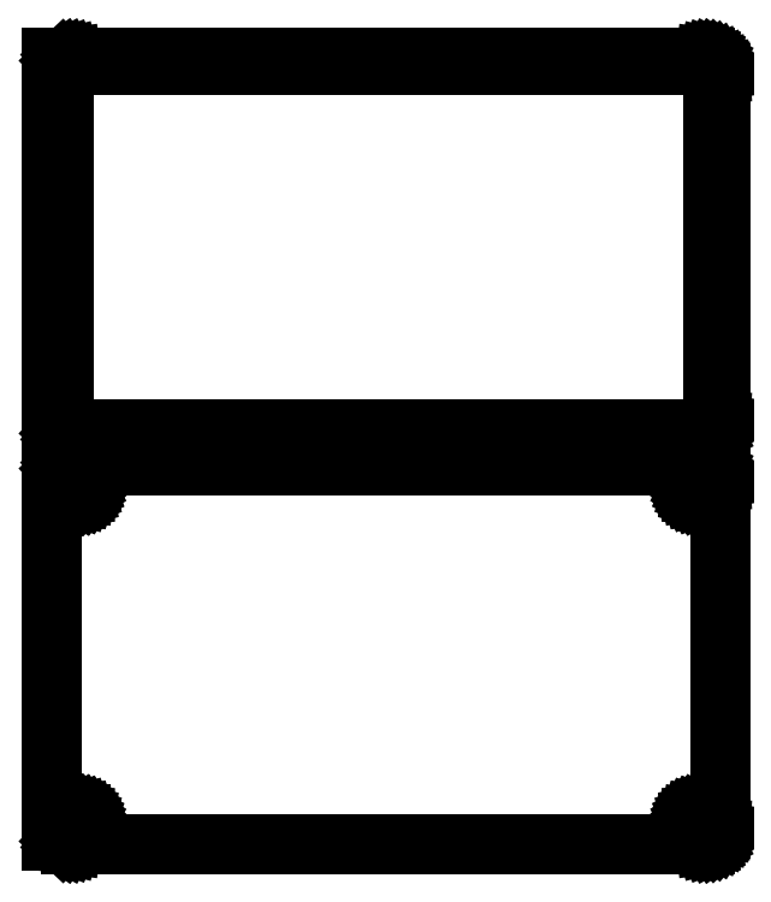
<metadata>
{"format":"dxf","ext":"dxf","renderer":"ezdxf+matplotlib","layout":"modelspace","background":"white","min_lineweight":24,"dpi":150}
</metadata>
<code>
0
SECTION
2
ENTITIES
0
LINE
8
0
10
100.9
20
327.1
11
101.5
21
327.2
0
LINE
8
0
10
101.5
20
327.2
11
102.1
21
327.5
0
LINE
8
0
10
102.1
20
327.5
11
102.7
21
327.8
0
LINE
8
0
10
102.7
20
327.8
11
103.2
21
328.1
0
LINE
8
0
10
103.2
20
328.1
11
103.6
21
328.6
0
LINE
8
0
10
103.6
20
328.6
11
104
21
329.1
0
LINE
8
0
10
104
20
329.1
11
104.4
21
329.6
0
LINE
8
0
10
104.4
20
329.6
11
104.6
21
330.2
0
LINE
8
0
10
104.6
20
330.2
11
104.8
21
330.8
0
LINE
8
0
10
104.8
20
330.8
11
105
21
331.4
0
LINE
8
0
10
105
20
331.4
11
105
21
332
0
LINE
8
0
10
105
20
332
11
105
21
442
0
LINE
8
0
10
105
20
442
11
105
21
442.6
0
LINE
8
0
10
105
20
442.6
11
104.8
21
443.2
0
LINE
8
0
10
104.8
20
443.2
11
104.6
21
443.8
0
LINE
8
0
10
104.6
20
443.8
11
104.4
21
444.4
0
LINE
8
0
10
104.4
20
444.4
11
104
21
444.9
0
LINE
8
0
10
104
20
444.9
11
103.6
21
445.4
0
LINE
8
0
10
103.6
20
445.4
11
103.2
21
445.9
0
LINE
8
0
10
103.2
20
445.9
11
102.7
21
446.2
0
LINE
8
0
10
102.7
20
446.2
11
102.1
21
446.5
0
LINE
8
0
10
102.1
20
446.5
11
101.5
21
446.8
0
LINE
8
0
10
101.5
20
446.8
11
100.9
21
446.9
0
LINE
8
0
10
100.9
20
446.9
11
100.3
21
447
0
LINE
8
0
10
100.3
20
447
11
-100.3
21
447
0
LINE
8
0
10
-100.3
20
447
11
-100.9
21
446.9
0
LINE
8
0
10
-100.9
20
446.9
11
-101.5
21
446.8
0
LINE
8
0
10
-101.5
20
446.8
11
-102.1
21
446.5
0
LINE
8
0
10
-102.1
20
446.5
11
-102.7
21
446.2
0
LINE
8
0
10
-102.7
20
446.2
11
-103.2
21
445.9
0
LINE
8
0
10
-103.2
20
445.9
11
-103.5
21
445.6
0
LINE
8
0
10
-103.5
20
445.6
11
-103.5
21
447
0
LINE
8
0
10
-103.5
20
447
11
-106.5
21
447
0
LINE
8
0
10
-106.5
20
447
11
-106.5
21
327
0
LINE
8
0
10
-106.5
20
327
11
-103.5
21
327
0
LINE
8
0
10
-103.5
20
327
11
-103.5
21
328.4
0
LINE
8
0
10
-103.5
20
328.4
11
-103.2
21
328.1
0
LINE
8
0
10
-103.2
20
328.1
11
-102.7
21
327.8
0
LINE
8
0
10
-102.7
20
327.8
11
-102.1
21
327.5
0
LINE
8
0
10
-102.1
20
327.5
11
-101.5
21
327.2
0
LINE
8
0
10
-101.5
20
327.2
11
-100.9
21
327.1
0
LINE
8
0
10
-100.9
20
327.1
11
-100.3
21
327
0
LINE
8
0
10
-100.3
20
327
11
100.3
21
327
0
LINE
8
0
10
100.3
20
327
11
100.9
21
327.1
0
LINE
8
0
10
-99.7
20
329.4
11
-100.1
21
329.4
0
LINE
8
0
10
-100.1
20
329.4
11
-100.5
21
329.5
0
LINE
8
0
10
-100.5
20
329.5
11
-100.8
21
329.7
0
LINE
8
0
10
-100.8
20
329.7
11
-101.2
21
329.9
0
LINE
8
0
10
-101.2
20
329.9
11
-101.5
21
330.1
0
LINE
8
0
10
-101.5
20
330.1
11
-101.8
21
330.4
0
LINE
8
0
10
-101.8
20
330.4
11
-102
21
330.7
0
LINE
8
0
10
-102
20
330.7
11
-102.2
21
331
0
LINE
8
0
10
-102.2
20
331
11
-102.4
21
331.4
0
LINE
8
0
10
-102.4
20
331.4
11
-102.5
21
331.7
0
LINE
8
0
10
-102.5
20
331.7
11
-102.6
21
332.1
0
LINE
8
0
10
-102.6
20
332.1
11
-102.6
21
332.5
0
LINE
8
0
10
-102.6
20
332.5
11
-102.6
21
441.5
0
LINE
8
0
10
-102.6
20
441.5
11
-102.6
21
441.9
0
LINE
8
0
10
-102.6
20
441.9
11
-102.5
21
442.3
0
LINE
8
0
10
-102.5
20
442.3
11
-102.4
21
442.6
0
LINE
8
0
10
-102.4
20
442.6
11
-102.2
21
443
0
LINE
8
0
10
-102.2
20
443
11
-102
21
443.3
0
LINE
8
0
10
-102
20
443.3
11
-101.8
21
443.6
0
LINE
8
0
10
-101.8
20
443.6
11
-101.5
21
443.9
0
LINE
8
0
10
-101.5
20
443.9
11
-101.2
21
444.1
0
LINE
8
0
10
-101.2
20
444.1
11
-100.8
21
444.3
0
LINE
8
0
10
-100.8
20
444.3
11
-100.5
21
444.5
0
LINE
8
0
10
-100.5
20
444.5
11
-100.1
21
444.6
0
LINE
8
0
10
-100.1
20
444.6
11
-99.7
21
444.6
0
LINE
8
0
10
-99.7
20
444.6
11
99.7
21
444.6
0
LINE
8
0
10
99.7
20
444.6
11
100.1
21
444.6
0
LINE
8
0
10
100.1
20
444.6
11
100.5
21
444.5
0
LINE
8
0
10
100.5
20
444.5
11
100.8
21
444.3
0
LINE
8
0
10
100.8
20
444.3
11
101.2
21
444.1
0
LINE
8
0
10
101.2
20
444.1
11
101.5
21
443.9
0
LINE
8
0
10
101.5
20
443.9
11
101.8
21
443.6
0
LINE
8
0
10
101.8
20
443.6
11
102
21
443.3
0
LINE
8
0
10
102
20
443.3
11
102.2
21
443
0
LINE
8
0
10
102.2
20
443
11
102.4
21
442.6
0
LINE
8
0
10
102.4
20
442.6
11
102.5
21
442.3
0
LINE
8
0
10
102.5
20
442.3
11
102.6
21
441.9
0
LINE
8
0
10
102.6
20
441.9
11
102.6
21
441.5
0
LINE
8
0
10
102.6
20
441.5
11
102.6
21
332.5
0
LINE
8
0
10
102.6
20
332.5
11
102.6
21
332.1
0
LINE
8
0
10
102.6
20
332.1
11
102.5
21
331.7
0
LINE
8
0
10
102.5
20
331.7
11
102.4
21
331.4
0
LINE
8
0
10
102.4
20
331.4
11
102.2
21
331
0
LINE
8
0
10
102.2
20
331
11
102
21
330.7
0
LINE
8
0
10
102
20
330.7
11
101.8
21
330.4
0
LINE
8
0
10
101.8
20
330.4
11
101.5
21
330.1
0
LINE
8
0
10
101.5
20
330.1
11
101.2
21
329.9
0
LINE
8
0
10
101.2
20
329.9
11
100.8
21
329.7
0
LINE
8
0
10
100.8
20
329.7
11
100.5
21
329.5
0
LINE
8
0
10
100.5
20
329.5
11
100.1
21
329.4
0
LINE
8
0
10
100.1
20
329.4
11
99.7
21
329.4
0
LINE
8
0
10
99.7
20
329.4
11
-99.7
21
329.4
0
LINE
8
0
10
100.9
20
198.1
11
101.5
21
198.2
0
LINE
8
0
10
101.5
20
198.2
11
102.1
21
198.5
0
LINE
8
0
10
102.1
20
198.5
11
102.7
21
198.8
0
LINE
8
0
10
102.7
20
198.8
11
103.2
21
199.1
0
LINE
8
0
10
103.2
20
199.1
11
103.6
21
199.6
0
LINE
8
0
10
103.6
20
199.6
11
104
21
200.1
0
LINE
8
0
10
104
20
200.1
11
104.4
21
200.6
0
LINE
8
0
10
104.4
20
200.6
11
104.6
21
201.2
0
LINE
8
0
10
104.6
20
201.2
11
104.8
21
201.8
0
LINE
8
0
10
104.8
20
201.8
11
105
21
202.4
0
LINE
8
0
10
105
20
202.4
11
105
21
203
0
LINE
8
0
10
105
20
203
11
105
21
313
0
LINE
8
0
10
105
20
313
11
105
21
313.6
0
LINE
8
0
10
105
20
313.6
11
104.8
21
314.2
0
LINE
8
0
10
104.8
20
314.2
11
104.6
21
314.8
0
LINE
8
0
10
104.6
20
314.8
11
104.4
21
315.4
0
LINE
8
0
10
104.4
20
315.4
11
104
21
315.9
0
LINE
8
0
10
104
20
315.9
11
103.6
21
316.4
0
LINE
8
0
10
103.6
20
316.4
11
103.2
21
316.9
0
LINE
8
0
10
103.2
20
316.9
11
102.7
21
317.2
0
LINE
8
0
10
102.7
20
317.2
11
102.1
21
317.5
0
LINE
8
0
10
102.1
20
317.5
11
101.5
21
317.8
0
LINE
8
0
10
101.5
20
317.8
11
100.9
21
317.9
0
LINE
8
0
10
100.9
20
317.9
11
100.3
21
318
0
LINE
8
0
10
100.3
20
318
11
-100.3
21
318
0
LINE
8
0
10
-100.3
20
318
11
-100.9
21
317.9
0
LINE
8
0
10
-100.9
20
317.9
11
-101.5
21
317.8
0
LINE
8
0
10
-101.5
20
317.8
11
-102.1
21
317.5
0
LINE
8
0
10
-102.1
20
317.5
11
-102.7
21
317.2
0
LINE
8
0
10
-102.7
20
317.2
11
-103.2
21
316.9
0
LINE
8
0
10
-103.2
20
316.9
11
-103.5
21
316.6
0
LINE
8
0
10
-103.5
20
316.6
11
-103.5
21
316.7
0
LINE
8
0
10
-103.5
20
316.7
11
-106.5
21
316.7
0
LINE
8
0
10
-106.5
20
316.7
11
-106.5
21
199.3
0
LINE
8
0
10
-106.5
20
199.3
11
-103.5
21
199.3
0
LINE
8
0
10
-103.5
20
199.3
11
-103.5
21
199.4
0
LINE
8
0
10
-103.5
20
199.4
11
-103.2
21
199.1
0
LINE
8
0
10
-103.2
20
199.1
11
-102.7
21
198.8
0
LINE
8
0
10
-102.7
20
198.8
11
-102.1
21
198.5
0
LINE
8
0
10
-102.1
20
198.5
11
-101.5
21
198.2
0
LINE
8
0
10
-101.5
20
198.2
11
-100.9
21
198.1
0
LINE
8
0
10
-100.9
20
198.1
11
-100.3
21
198
0
LINE
8
0
10
-100.3
20
198
11
100.3
21
198
0
LINE
8
0
10
100.3
20
198
11
100.9
21
198.1
0
LINE
8
0
10
97.37
20
308.4
11
97.1
21
308.4
0
LINE
8
0
10
97.1
20
308.4
11
96.84
21
308.5
0
LINE
8
0
10
96.84
20
308.5
11
96.59
21
308.6
0
LINE
8
0
10
96.59
20
308.6
11
96.36
21
308.7
0
LINE
8
0
10
96.36
20
308.7
11
96.14
21
308.9
0
LINE
8
0
10
96.14
20
308.9
11
95.94
21
309
0
LINE
8
0
10
95.94
20
309
11
95.77
21
309.2
0
LINE
8
0
10
95.77
20
309.2
11
95.63
21
309.5
0
LINE
8
0
10
95.63
20
309.5
11
95.51
21
309.7
0
LINE
8
0
10
95.51
20
309.7
11
95.43
21
310
0
LINE
8
0
10
95.43
20
310
11
95.38
21
310.2
0
LINE
8
0
10
95.38
20
310.2
11
95.36
21
310.5
0
LINE
8
0
10
95.36
20
310.5
11
95.38
21
310.8
0
LINE
8
0
10
95.38
20
310.8
11
95.43
21
311
0
LINE
8
0
10
95.43
20
311
11
95.51
21
311.3
0
LINE
8
0
10
95.51
20
311.3
11
95.63
21
311.5
0
LINE
8
0
10
95.63
20
311.5
11
95.77
21
311.8
0
LINE
8
0
10
95.77
20
311.8
11
95.94
21
312
0
LINE
8
0
10
95.94
20
312
11
96.14
21
312.1
0
LINE
8
0
10
96.14
20
312.1
11
96.36
21
312.3
0
LINE
8
0
10
96.36
20
312.3
11
96.59
21
312.4
0
LINE
8
0
10
96.59
20
312.4
11
96.84
21
312.5
0
LINE
8
0
10
96.84
20
312.5
11
97.1
21
312.6
0
LINE
8
0
10
97.1
20
312.6
11
97.37
21
312.6
0
LINE
8
0
10
97.37
20
312.6
11
97.63
21
312.6
0
LINE
8
0
10
97.63
20
312.6
11
97.9
21
312.6
0
LINE
8
0
10
97.9
20
312.6
11
98.16
21
312.5
0
LINE
8
0
10
98.16
20
312.5
11
98.41
21
312.4
0
LINE
8
0
10
98.41
20
312.4
11
98.64
21
312.3
0
LINE
8
0
10
98.64
20
312.3
11
98.86
21
312.1
0
LINE
8
0
10
98.86
20
312.1
11
99.06
21
312
0
LINE
8
0
10
99.06
20
312
11
99.23
21
311.8
0
LINE
8
0
10
99.23
20
311.8
11
99.37
21
311.5
0
LINE
8
0
10
99.37
20
311.5
11
99.49
21
311.3
0
LINE
8
0
10
99.49
20
311.3
11
99.57
21
311
0
LINE
8
0
10
99.57
20
311
11
99.62
21
310.8
0
LINE
8
0
10
99.62
20
310.8
11
99.64
21
310.5
0
LINE
8
0
10
99.64
20
310.5
11
99.62
21
310.2
0
LINE
8
0
10
99.62
20
310.2
11
99.57
21
310
0
LINE
8
0
10
99.57
20
310
11
99.49
21
309.7
0
LINE
8
0
10
99.49
20
309.7
11
99.37
21
309.5
0
LINE
8
0
10
99.37
20
309.5
11
99.23
21
309.2
0
LINE
8
0
10
99.23
20
309.2
11
99.06
21
309
0
LINE
8
0
10
99.06
20
309
11
98.86
21
308.9
0
LINE
8
0
10
98.86
20
308.9
11
98.64
21
308.7
0
LINE
8
0
10
98.64
20
308.7
11
98.41
21
308.6
0
LINE
8
0
10
98.41
20
308.6
11
98.16
21
308.5
0
LINE
8
0
10
98.16
20
308.5
11
97.9
21
308.4
0
LINE
8
0
10
97.9
20
308.4
11
97.63
21
308.4
0
LINE
8
0
10
97.63
20
308.4
11
97.37
21
308.4
0
LINE
8
0
10
-97.63
20
308.4
11
-97.9
21
308.4
0
LINE
8
0
10
-97.9
20
308.4
11
-98.16
21
308.5
0
LINE
8
0
10
-98.16
20
308.5
11
-98.41
21
308.6
0
LINE
8
0
10
-98.41
20
308.6
11
-98.64
21
308.7
0
LINE
8
0
10
-98.64
20
308.7
11
-98.86
21
308.9
0
LINE
8
0
10
-98.86
20
308.9
11
-99.06
21
309
0
LINE
8
0
10
-99.06
20
309
11
-99.23
21
309.2
0
LINE
8
0
10
-99.23
20
309.2
11
-99.37
21
309.5
0
LINE
8
0
10
-99.37
20
309.5
11
-99.49
21
309.7
0
LINE
8
0
10
-99.49
20
309.7
11
-99.57
21
310
0
LINE
8
0
10
-99.57
20
310
11
-99.62
21
310.2
0
LINE
8
0
10
-99.62
20
310.2
11
-99.64
21
310.5
0
LINE
8
0
10
-99.64
20
310.5
11
-99.62
21
310.8
0
LINE
8
0
10
-99.62
20
310.8
11
-99.57
21
311
0
LINE
8
0
10
-99.57
20
311
11
-99.49
21
311.3
0
LINE
8
0
10
-99.49
20
311.3
11
-99.37
21
311.5
0
LINE
8
0
10
-99.37
20
311.5
11
-99.23
21
311.8
0
LINE
8
0
10
-99.23
20
311.8
11
-99.06
21
312
0
LINE
8
0
10
-99.06
20
312
11
-98.86
21
312.1
0
LINE
8
0
10
-98.86
20
312.1
11
-98.64
21
312.3
0
LINE
8
0
10
-98.64
20
312.3
11
-98.41
21
312.4
0
LINE
8
0
10
-98.41
20
312.4
11
-98.16
21
312.5
0
LINE
8
0
10
-98.16
20
312.5
11
-97.9
21
312.6
0
LINE
8
0
10
-97.9
20
312.6
11
-97.63
21
312.6
0
LINE
8
0
10
-97.63
20
312.6
11
-97.37
21
312.6
0
LINE
8
0
10
-97.37
20
312.6
11
-97.1
21
312.6
0
LINE
8
0
10
-97.1
20
312.6
11
-96.84
21
312.5
0
LINE
8
0
10
-96.84
20
312.5
11
-96.59
21
312.4
0
LINE
8
0
10
-96.59
20
312.4
11
-96.36
21
312.3
0
LINE
8
0
10
-96.36
20
312.3
11
-96.14
21
312.1
0
LINE
8
0
10
-96.14
20
312.1
11
-95.94
21
312
0
LINE
8
0
10
-95.94
20
312
11
-95.77
21
311.8
0
LINE
8
0
10
-95.77
20
311.8
11
-95.63
21
311.5
0
LINE
8
0
10
-95.63
20
311.5
11
-95.51
21
311.3
0
LINE
8
0
10
-95.51
20
311.3
11
-95.43
21
311
0
LINE
8
0
10
-95.43
20
311
11
-95.38
21
310.8
0
LINE
8
0
10
-95.38
20
310.8
11
-95.36
21
310.5
0
LINE
8
0
10
-95.36
20
310.5
11
-95.38
21
310.2
0
LINE
8
0
10
-95.38
20
310.2
11
-95.43
21
310
0
LINE
8
0
10
-95.43
20
310
11
-95.51
21
309.7
0
LINE
8
0
10
-95.51
20
309.7
11
-95.63
21
309.5
0
LINE
8
0
10
-95.63
20
309.5
11
-95.77
21
309.2
0
LINE
8
0
10
-95.77
20
309.2
11
-95.94
21
309
0
LINE
8
0
10
-95.94
20
309
11
-96.14
21
308.9
0
LINE
8
0
10
-96.14
20
308.9
11
-96.36
21
308.7
0
LINE
8
0
10
-96.36
20
308.7
11
-96.59
21
308.6
0
LINE
8
0
10
-96.59
20
308.6
11
-96.84
21
308.5
0
LINE
8
0
10
-96.84
20
308.5
11
-97.1
21
308.4
0
LINE
8
0
10
-97.1
20
308.4
11
-97.37
21
308.4
0
LINE
8
0
10
-97.37
20
308.4
11
-97.63
21
308.4
0
LINE
8
0
10
97.37
20
203.4
11
97.1
21
203.4
0
LINE
8
0
10
97.1
20
203.4
11
96.84
21
203.5
0
LINE
8
0
10
96.84
20
203.5
11
96.59
21
203.6
0
LINE
8
0
10
96.59
20
203.6
11
96.36
21
203.7
0
LINE
8
0
10
96.36
20
203.7
11
96.14
21
203.9
0
LINE
8
0
10
96.14
20
203.9
11
95.94
21
204
0
LINE
8
0
10
95.94
20
204
11
95.77
21
204.2
0
LINE
8
0
10
95.77
20
204.2
11
95.63
21
204.5
0
LINE
8
0
10
95.63
20
204.5
11
95.51
21
204.7
0
LINE
8
0
10
95.51
20
204.7
11
95.43
21
205
0
LINE
8
0
10
95.43
20
205
11
95.38
21
205.2
0
LINE
8
0
10
95.38
20
205.2
11
95.36
21
205.5
0
LINE
8
0
10
95.36
20
205.5
11
95.38
21
205.8
0
LINE
8
0
10
95.38
20
205.8
11
95.43
21
206
0
LINE
8
0
10
95.43
20
206
11
95.51
21
206.3
0
LINE
8
0
10
95.51
20
206.3
11
95.63
21
206.5
0
LINE
8
0
10
95.63
20
206.5
11
95.77
21
206.8
0
LINE
8
0
10
95.77
20
206.8
11
95.94
21
207
0
LINE
8
0
10
95.94
20
207
11
96.14
21
207.1
0
LINE
8
0
10
96.14
20
207.1
11
96.36
21
207.3
0
LINE
8
0
10
96.36
20
207.3
11
96.59
21
207.4
0
LINE
8
0
10
96.59
20
207.4
11
96.84
21
207.5
0
LINE
8
0
10
96.84
20
207.5
11
97.1
21
207.6
0
LINE
8
0
10
97.1
20
207.6
11
97.37
21
207.6
0
LINE
8
0
10
97.37
20
207.6
11
97.63
21
207.6
0
LINE
8
0
10
97.63
20
207.6
11
97.9
21
207.6
0
LINE
8
0
10
97.9
20
207.6
11
98.16
21
207.5
0
LINE
8
0
10
98.16
20
207.5
11
98.41
21
207.4
0
LINE
8
0
10
98.41
20
207.4
11
98.64
21
207.3
0
LINE
8
0
10
98.64
20
207.3
11
98.86
21
207.1
0
LINE
8
0
10
98.86
20
207.1
11
99.06
21
207
0
LINE
8
0
10
99.06
20
207
11
99.23
21
206.8
0
LINE
8
0
10
99.23
20
206.8
11
99.37
21
206.5
0
LINE
8
0
10
99.37
20
206.5
11
99.49
21
206.3
0
LINE
8
0
10
99.49
20
206.3
11
99.57
21
206
0
LINE
8
0
10
99.57
20
206
11
99.62
21
205.8
0
LINE
8
0
10
99.62
20
205.8
11
99.64
21
205.5
0
LINE
8
0
10
99.64
20
205.5
11
99.62
21
205.2
0
LINE
8
0
10
99.62
20
205.2
11
99.57
21
205
0
LINE
8
0
10
99.57
20
205
11
99.49
21
204.7
0
LINE
8
0
10
99.49
20
204.7
11
99.37
21
204.5
0
LINE
8
0
10
99.37
20
204.5
11
99.23
21
204.2
0
LINE
8
0
10
99.23
20
204.2
11
99.06
21
204
0
LINE
8
0
10
99.06
20
204
11
98.86
21
203.9
0
LINE
8
0
10
98.86
20
203.9
11
98.64
21
203.7
0
LINE
8
0
10
98.64
20
203.7
11
98.41
21
203.6
0
LINE
8
0
10
98.41
20
203.6
11
98.16
21
203.5
0
LINE
8
0
10
98.16
20
203.5
11
97.9
21
203.4
0
LINE
8
0
10
97.9
20
203.4
11
97.63
21
203.4
0
LINE
8
0
10
97.63
20
203.4
11
97.37
21
203.4
0
LINE
8
0
10
-97.63
20
203.4
11
-97.9
21
203.4
0
LINE
8
0
10
-97.9
20
203.4
11
-98.16
21
203.5
0
LINE
8
0
10
-98.16
20
203.5
11
-98.41
21
203.6
0
LINE
8
0
10
-98.41
20
203.6
11
-98.64
21
203.7
0
LINE
8
0
10
-98.64
20
203.7
11
-98.86
21
203.9
0
LINE
8
0
10
-98.86
20
203.9
11
-99.06
21
204
0
LINE
8
0
10
-99.06
20
204
11
-99.23
21
204.2
0
LINE
8
0
10
-99.23
20
204.2
11
-99.37
21
204.5
0
LINE
8
0
10
-99.37
20
204.5
11
-99.49
21
204.7
0
LINE
8
0
10
-99.49
20
204.7
11
-99.57
21
205
0
LINE
8
0
10
-99.57
20
205
11
-99.62
21
205.2
0
LINE
8
0
10
-99.62
20
205.2
11
-99.64
21
205.5
0
LINE
8
0
10
-99.64
20
205.5
11
-99.62
21
205.8
0
LINE
8
0
10
-99.62
20
205.8
11
-99.57
21
206
0
LINE
8
0
10
-99.57
20
206
11
-99.49
21
206.3
0
LINE
8
0
10
-99.49
20
206.3
11
-99.37
21
206.5
0
LINE
8
0
10
-99.37
20
206.5
11
-99.23
21
206.8
0
LINE
8
0
10
-99.23
20
206.8
11
-99.06
21
207
0
LINE
8
0
10
-99.06
20
207
11
-98.86
21
207.1
0
LINE
8
0
10
-98.86
20
207.1
11
-98.64
21
207.3
0
LINE
8
0
10
-98.64
20
207.3
11
-98.41
21
207.4
0
LINE
8
0
10
-98.41
20
207.4
11
-98.16
21
207.5
0
LINE
8
0
10
-98.16
20
207.5
11
-97.9
21
207.6
0
LINE
8
0
10
-97.9
20
207.6
11
-97.63
21
207.6
0
LINE
8
0
10
-97.63
20
207.6
11
-97.37
21
207.6
0
LINE
8
0
10
-97.37
20
207.6
11
-97.1
21
207.6
0
LINE
8
0
10
-97.1
20
207.6
11
-96.84
21
207.5
0
LINE
8
0
10
-96.84
20
207.5
11
-96.59
21
207.4
0
LINE
8
0
10
-96.59
20
207.4
11
-96.36
21
207.3
0
LINE
8
0
10
-96.36
20
207.3
11
-96.14
21
207.1
0
LINE
8
0
10
-96.14
20
207.1
11
-95.94
21
207
0
LINE
8
0
10
-95.94
20
207
11
-95.77
21
206.8
0
LINE
8
0
10
-95.77
20
206.8
11
-95.63
21
206.5
0
LINE
8
0
10
-95.63
20
206.5
11
-95.51
21
206.3
0
LINE
8
0
10
-95.51
20
206.3
11
-95.43
21
206
0
LINE
8
0
10
-95.43
20
206
11
-95.38
21
205.8
0
LINE
8
0
10
-95.38
20
205.8
11
-95.36
21
205.5
0
LINE
8
0
10
-95.36
20
205.5
11
-95.38
21
205.2
0
LINE
8
0
10
-95.38
20
205.2
11
-95.43
21
205
0
LINE
8
0
10
-95.43
20
205
11
-95.51
21
204.7
0
LINE
8
0
10
-95.51
20
204.7
11
-95.63
21
204.5
0
LINE
8
0
10
-95.63
20
204.5
11
-95.77
21
204.2
0
LINE
8
0
10
-95.77
20
204.2
11
-95.94
21
204
0
LINE
8
0
10
-95.94
20
204
11
-96.14
21
203.9
0
LINE
8
0
10
-96.14
20
203.9
11
-96.36
21
203.7
0
LINE
8
0
10
-96.36
20
203.7
11
-96.59
21
203.6
0
LINE
8
0
10
-96.59
20
203.6
11
-96.84
21
203.5
0
LINE
8
0
10
-96.84
20
203.5
11
-97.1
21
203.4
0
LINE
8
0
10
-97.1
20
203.4
11
-97.37
21
203.4
0
LINE
8
0
10
-97.37
20
203.4
11
-97.63
21
203.4
0
ENDSEC
0
EOF

</code>
